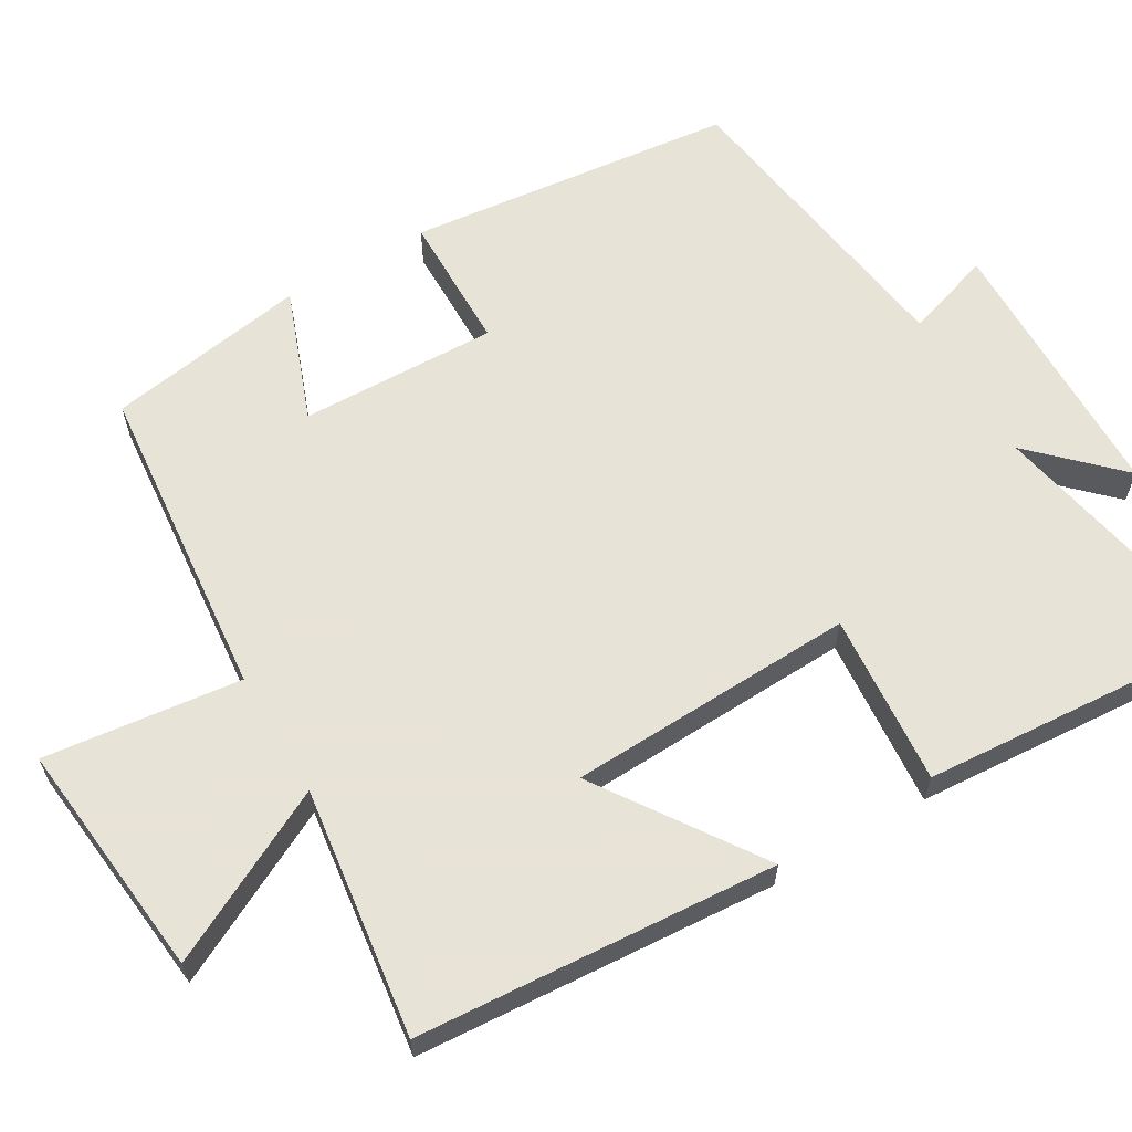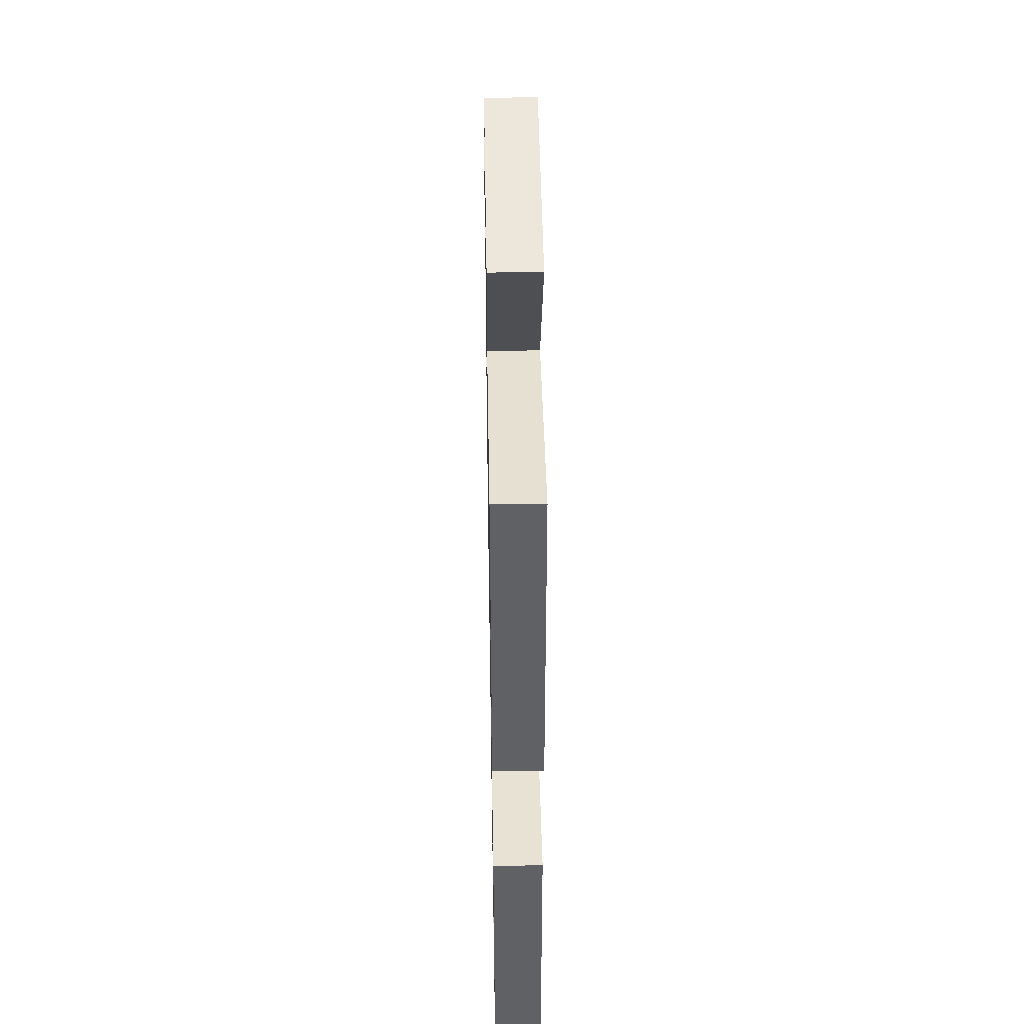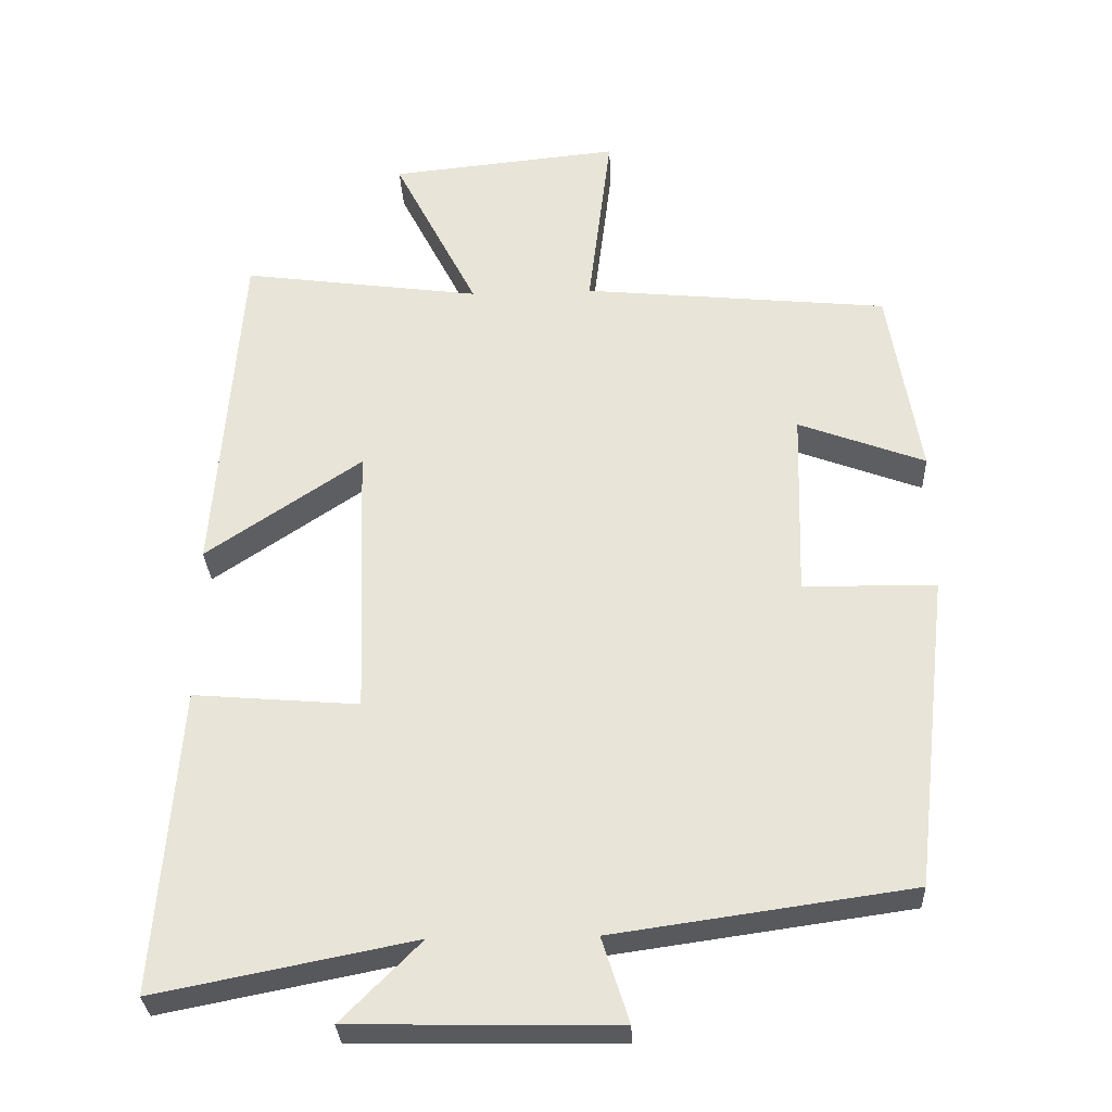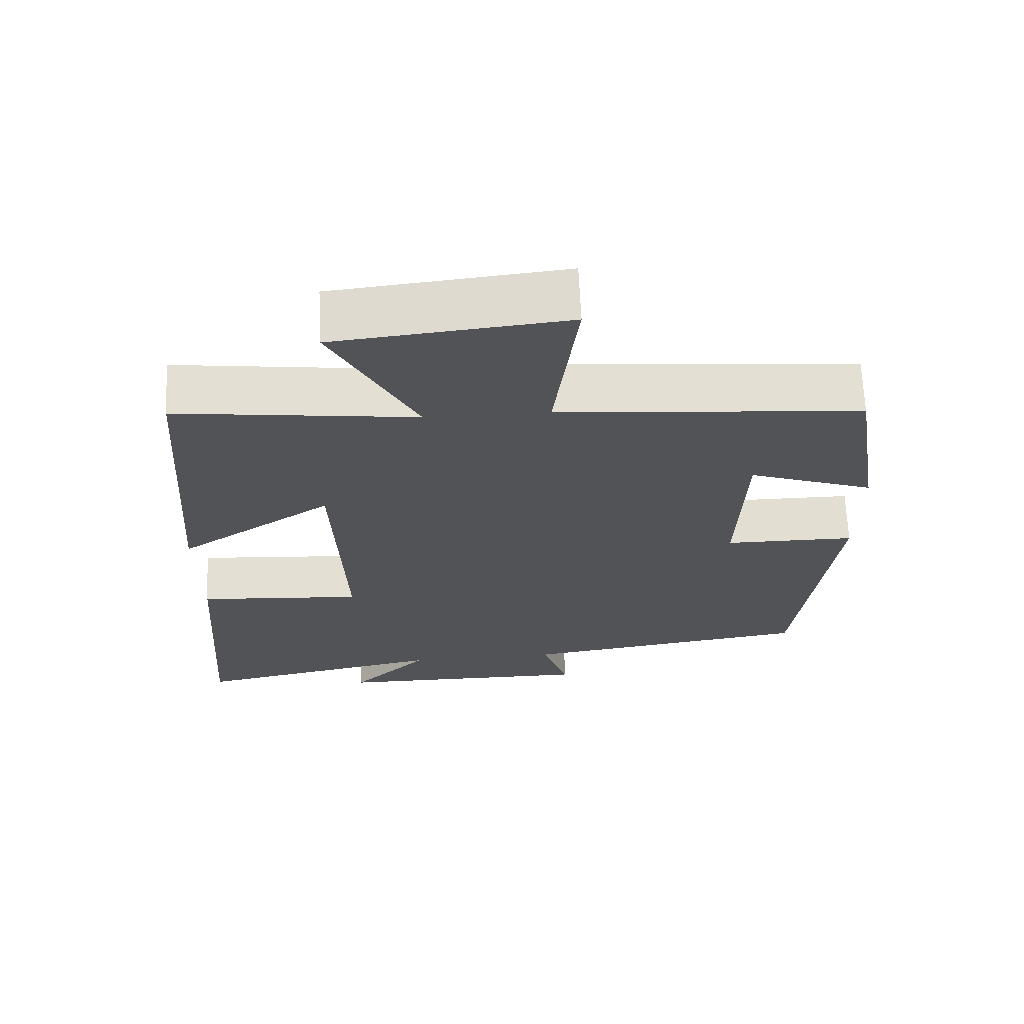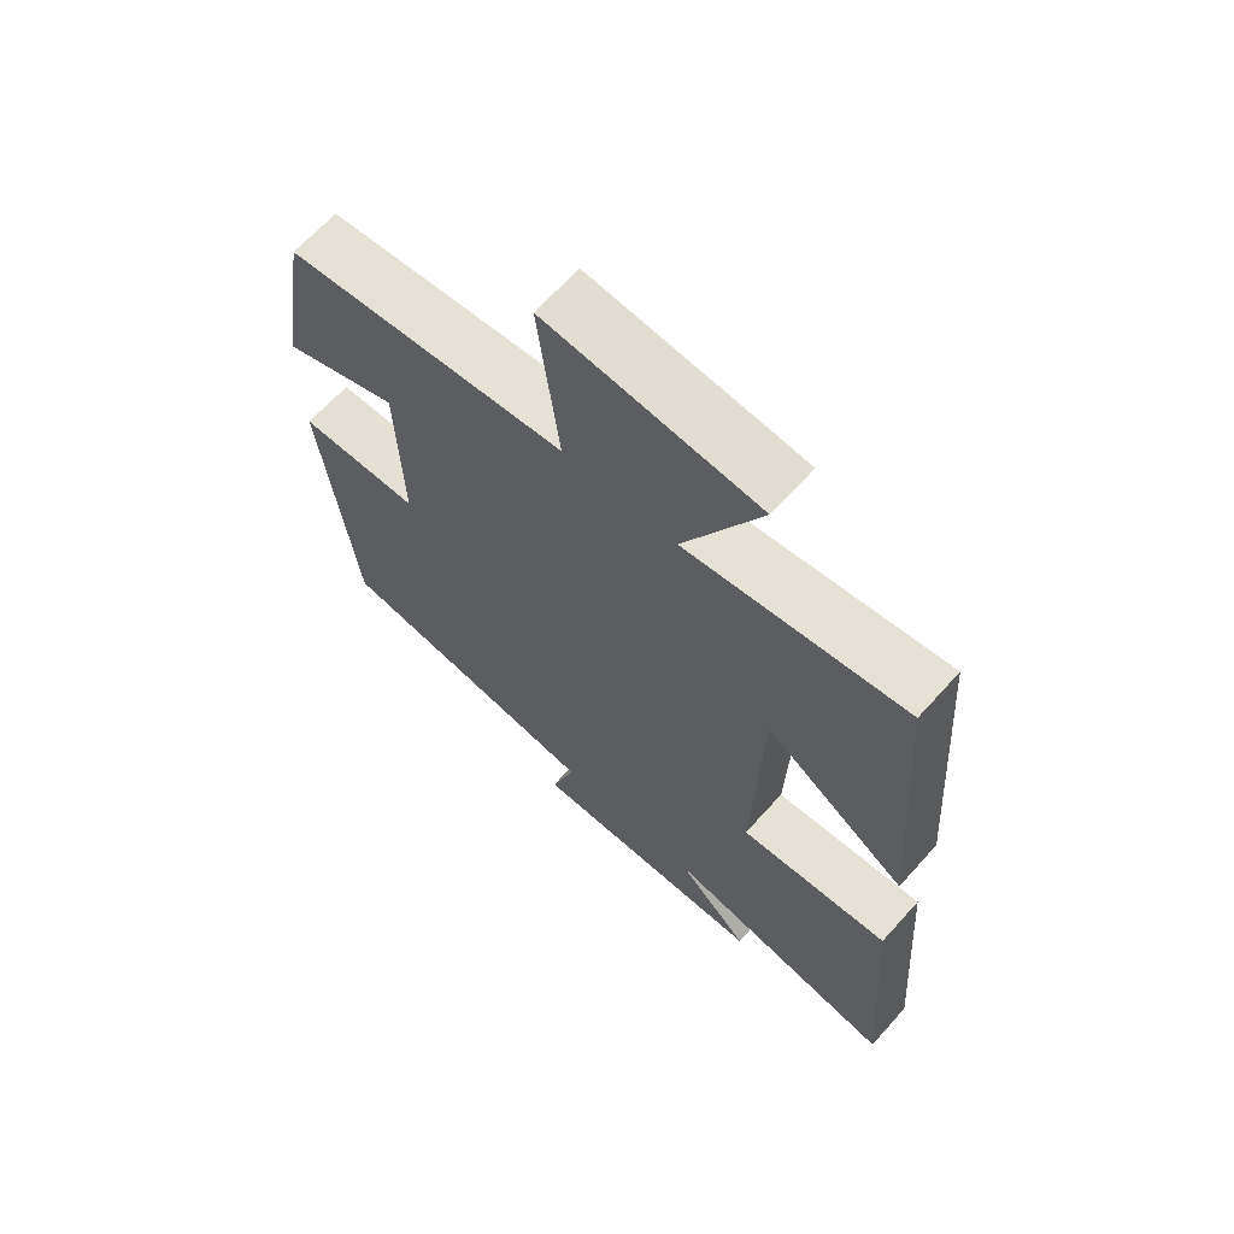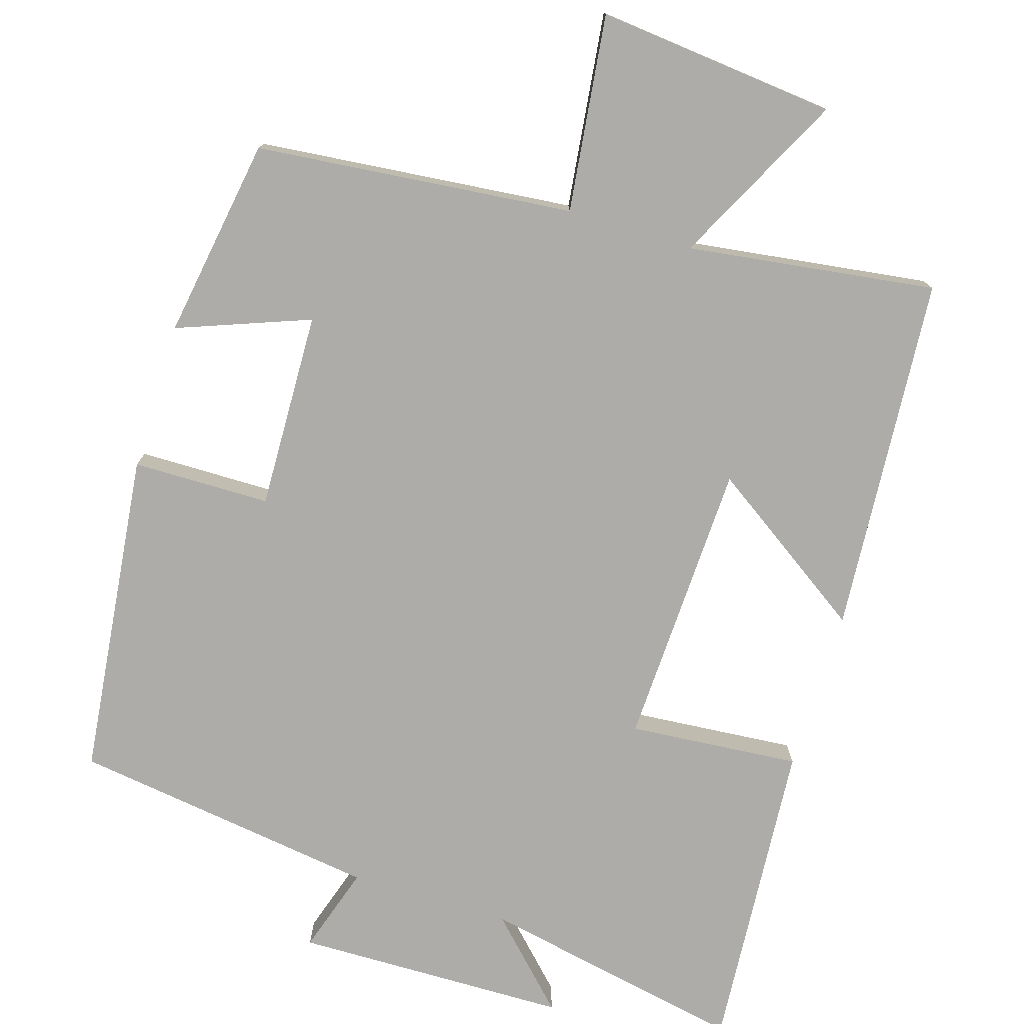
<metadata>
{"format":"obj","ext":"obj","renderer":"f3d","projection":"perspective","resolution":1024,"background":"white","views":[{"elev":62.6,"azim":59.4,"up":"+Y"},{"elev":45.6,"azim":89.0,"up":"+Z"},{"elev":-30.6,"azim":-177.4,"up":"+Z"},{"elev":67.7,"azim":177.3,"up":"+Z"},{"elev":65.8,"azim":42.0,"up":"+Z"},{"elev":-76.7,"azim":-17.1,"up":"+Y"}]}
</metadata>
<code>
v -0.457 0.07 0.458
v -0.035 0.07 0.5
v -0.067 0.07 0.761
v 0.251 0.07 0.729
v 0.135 0.07 0.5
v 0.465 0.07 0.545
v 0.5 0.07 0.068
v 0.286 0.07 0.213
v 0.272 0.07 -0.169
v 0.5 0.07 -0.15
v 0.531 0.07 -0.57
v 0.177 0.07 -0.5
v 0.286 0.07 -0.61
v -0.078 0.07 -0.616
v -0.041 0.07 -0.5
v -0.45 0.07 -0.442
v -0.5 0.07 -0.007
v -0.317 0.07 -0.005
v -0.325 0.07 0.257
v -0.5 0.07 0.191
v -0.457 0 0.458
v -0.035 0 0.5
v -0.067 0 0.761
v 0.251 0 0.729
v 0.135 0 0.5
v 0.465 0 0.545
v 0.5 0 0.068
v 0.286 0 0.213
v 0.272 0 -0.169
v 0.5 0 -0.15
v 0.531 0 -0.57
v 0.177 0 -0.5
v 0.286 0 -0.61
v -0.078 0 -0.616
v -0.041 0 -0.5
v -0.45 0 -0.442
v -0.5 0 -0.007
v -0.317 0 -0.005
v -0.325 0 0.257
v -0.5 0 0.191
f 19 20 1 2
f 18 19 2
f 15 16 17 18
f 15 18 2
f 12 13 14 15
f 12 15 2
f 9 10 11 12
f 8 9 12 2
f 5 6 7 8
f 5 8 2 3
f 3 4 5
f 22 21 40 39
f 22 39 38
f 38 37 36 35
f 22 38 35
f 35 34 33 32
f 22 35 32
f 32 31 30 29
f 22 32 29 28
f 28 27 26 25
f 23 22 28 25
f 25 24 23
f 1 21 22 2
f 2 22 23 3
f 3 23 24 4
f 4 24 25 5
f 5 25 26 6
f 6 26 27 7
f 7 27 28 8
f 8 28 29 9
f 9 29 30 10
f 10 30 31 11
f 11 31 32 12
f 12 32 33 13
f 13 33 34 14
f 14 34 35 15
f 15 35 36 16
f 16 36 37 17
f 17 37 38 18
f 18 38 39 19
f 19 39 40 20
f 20 40 21 1

</code>
